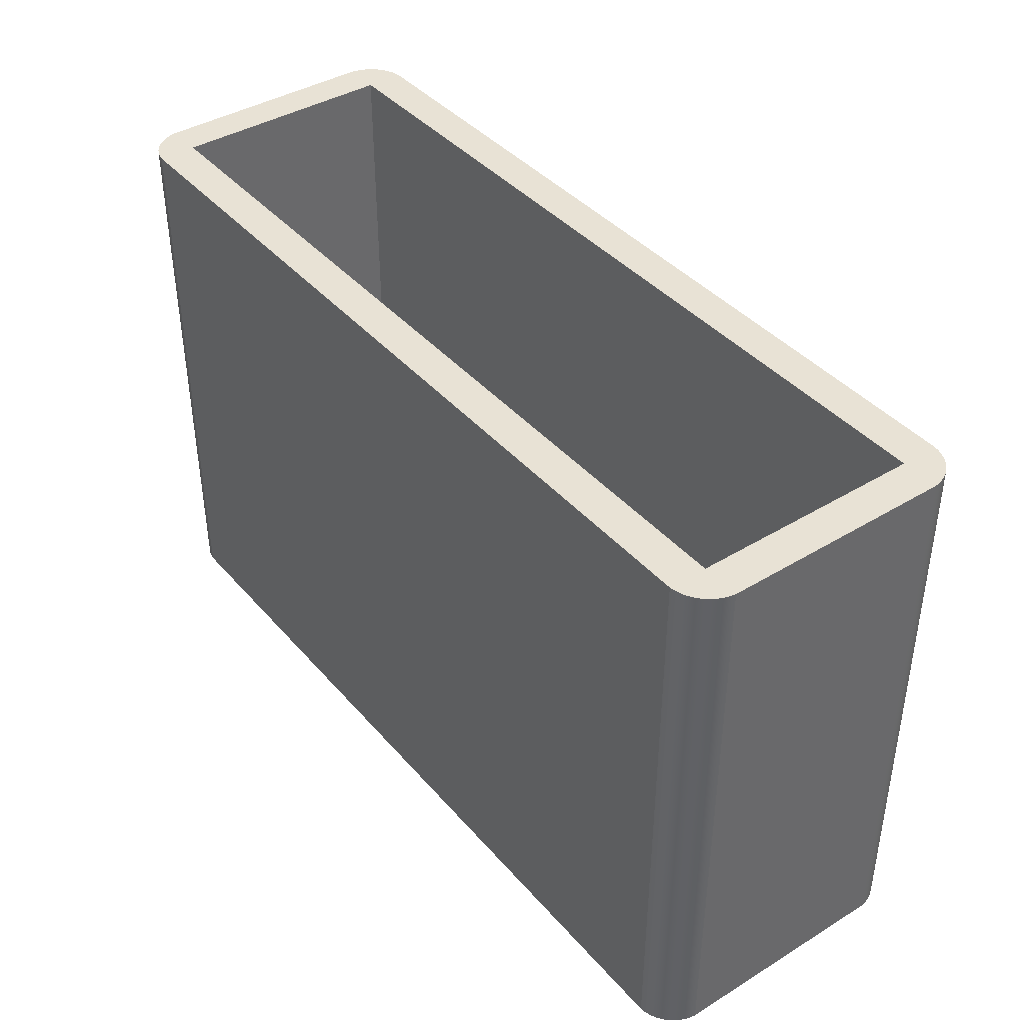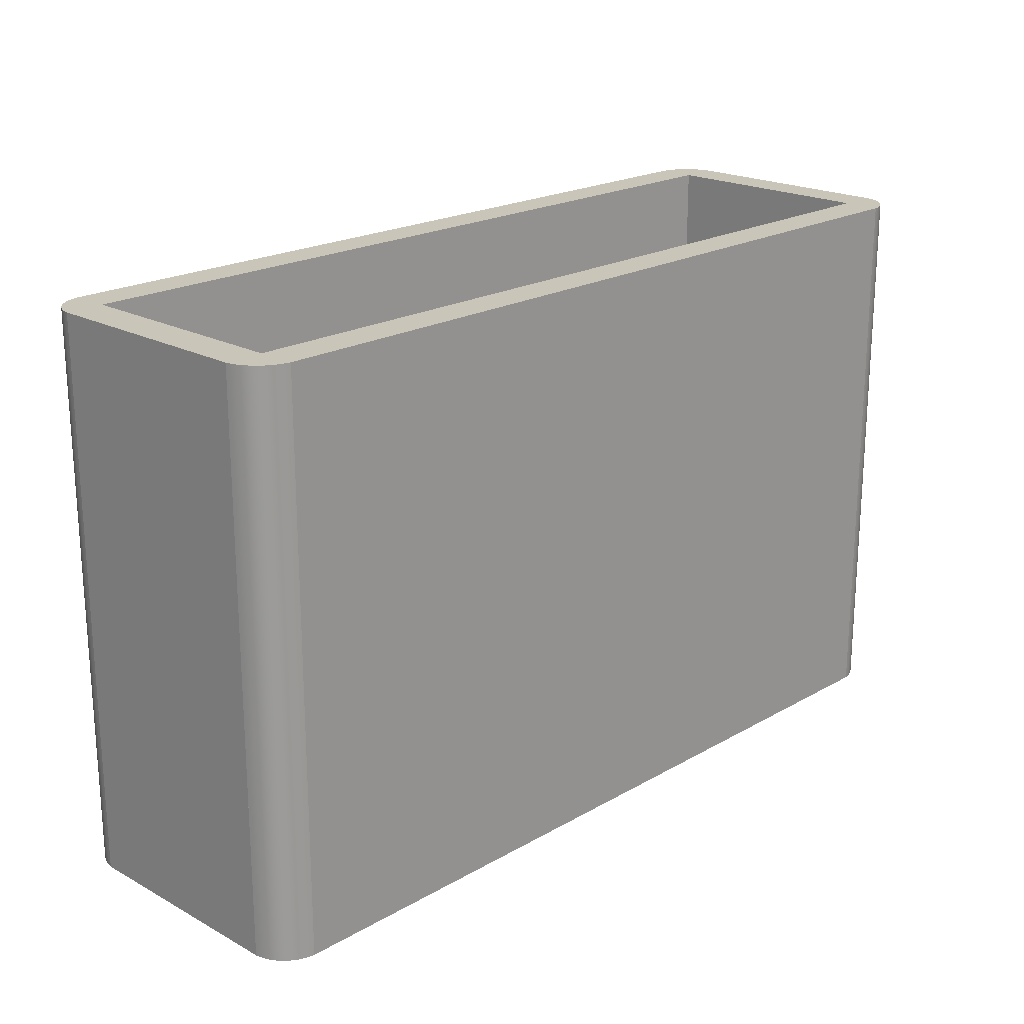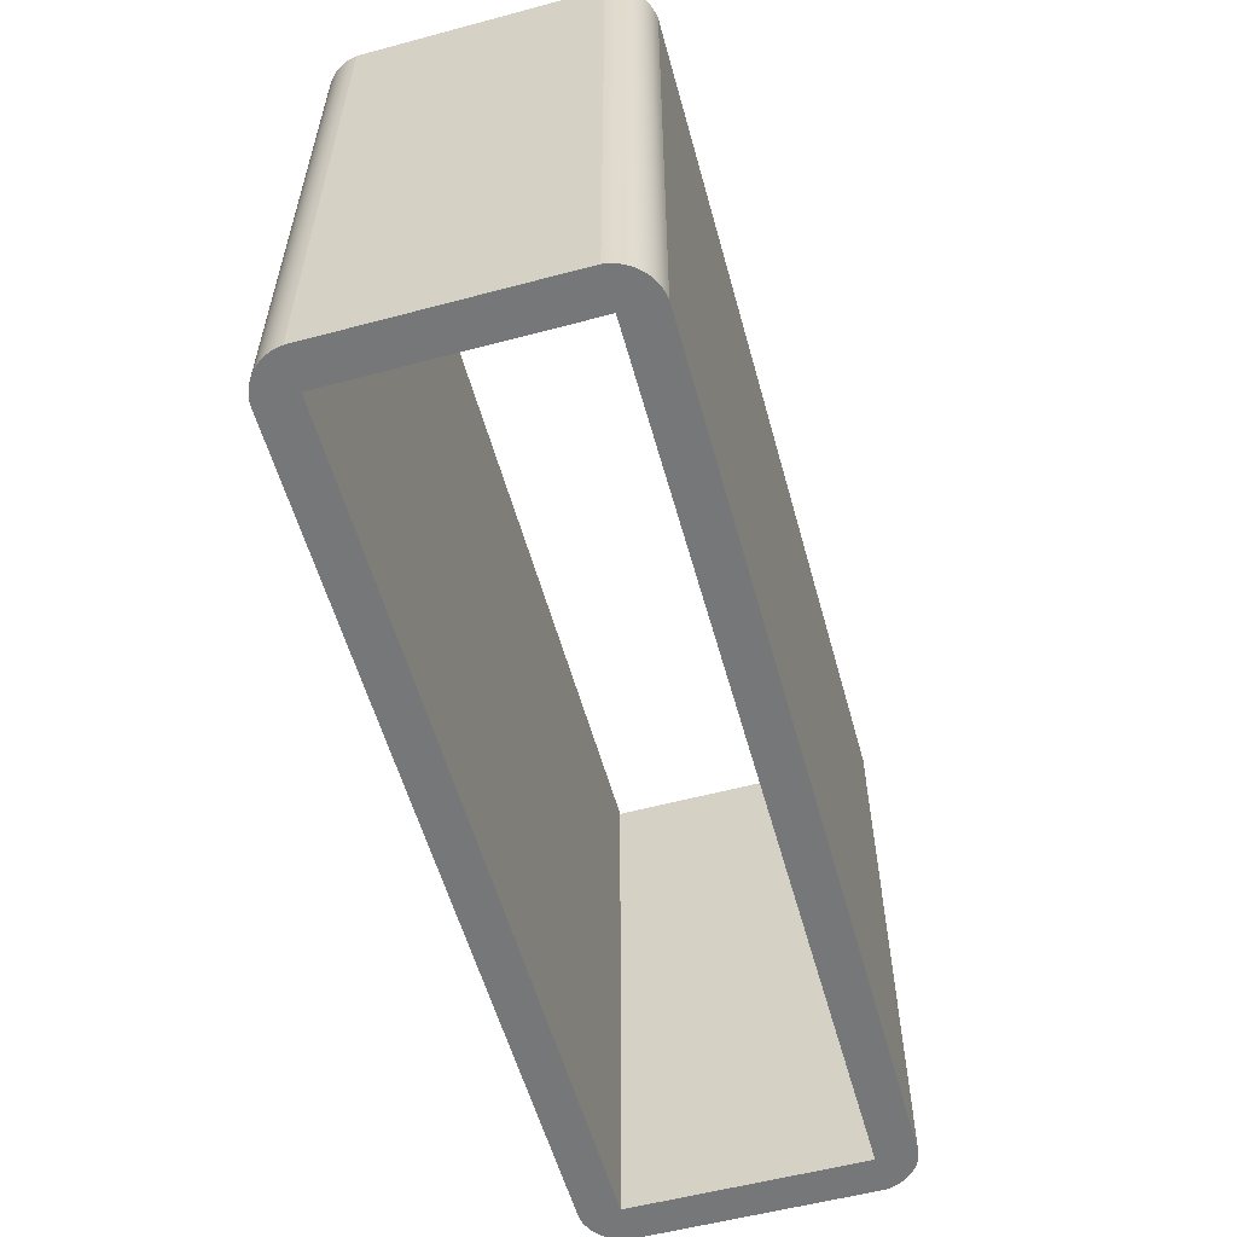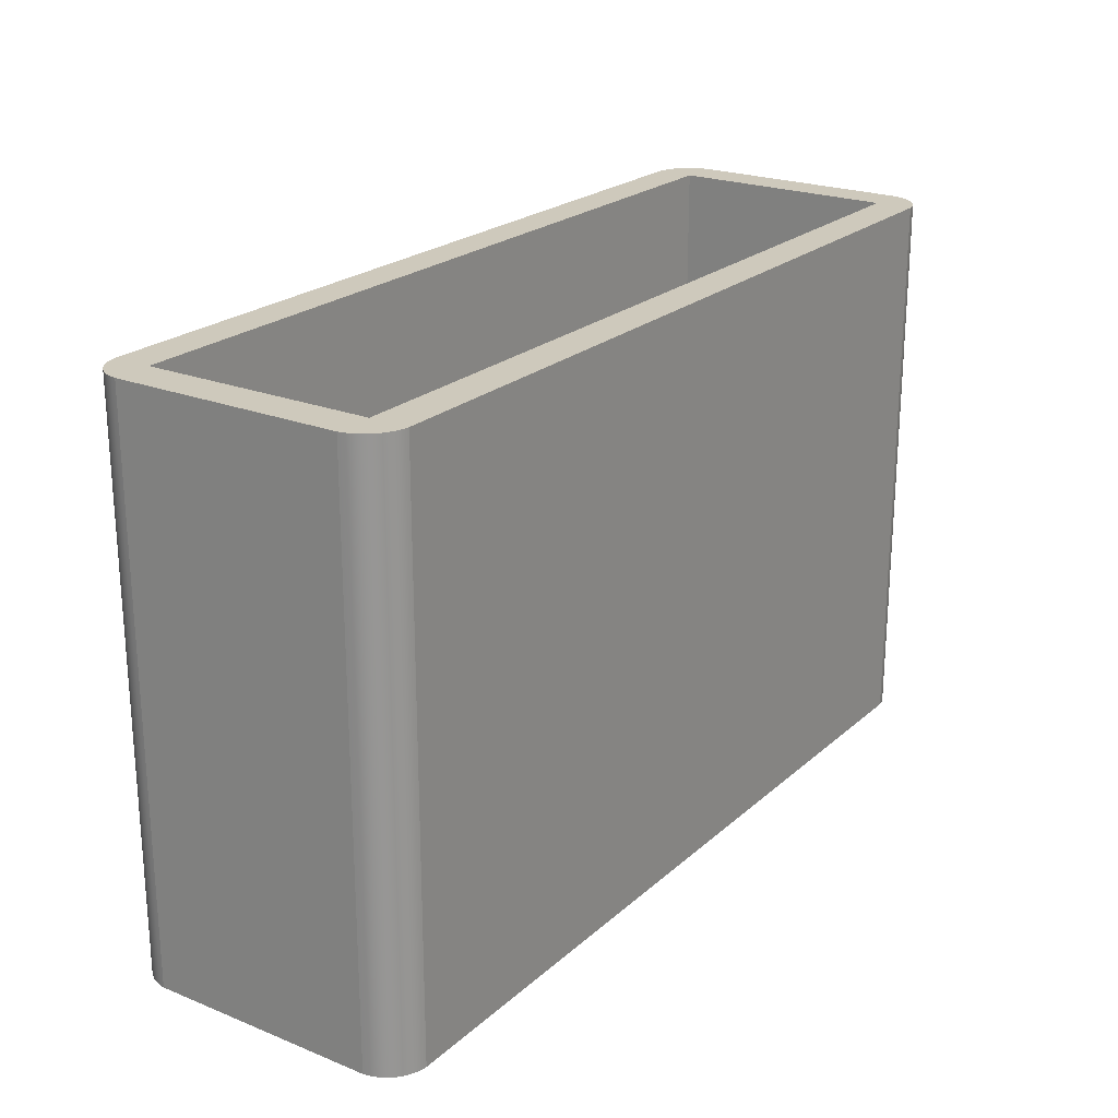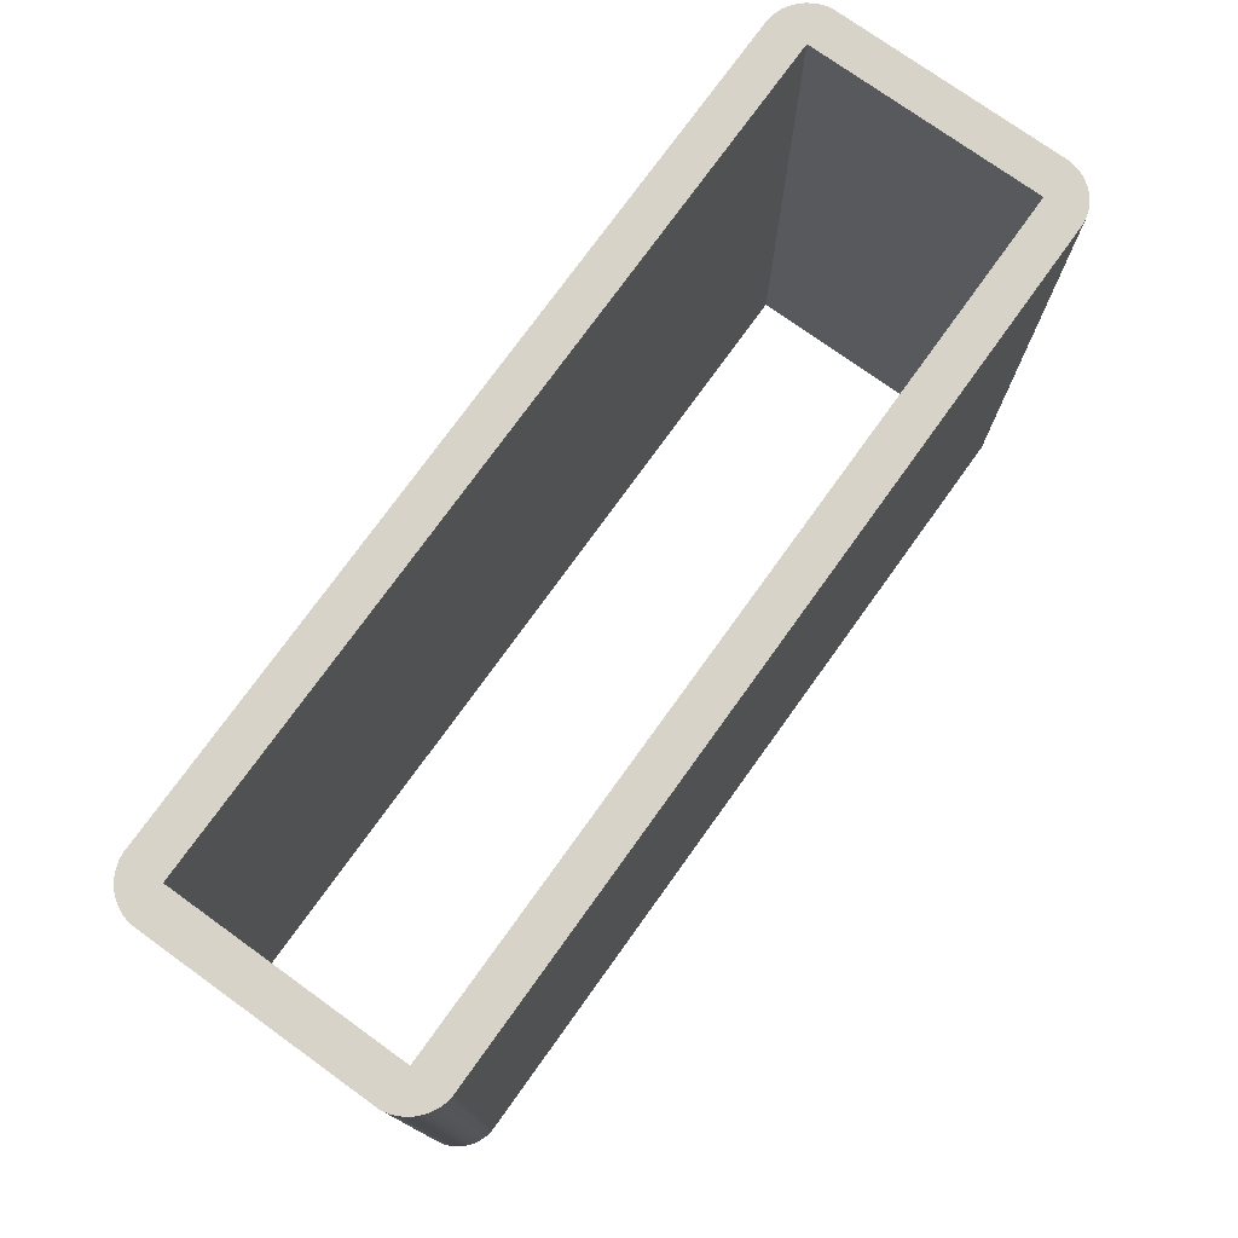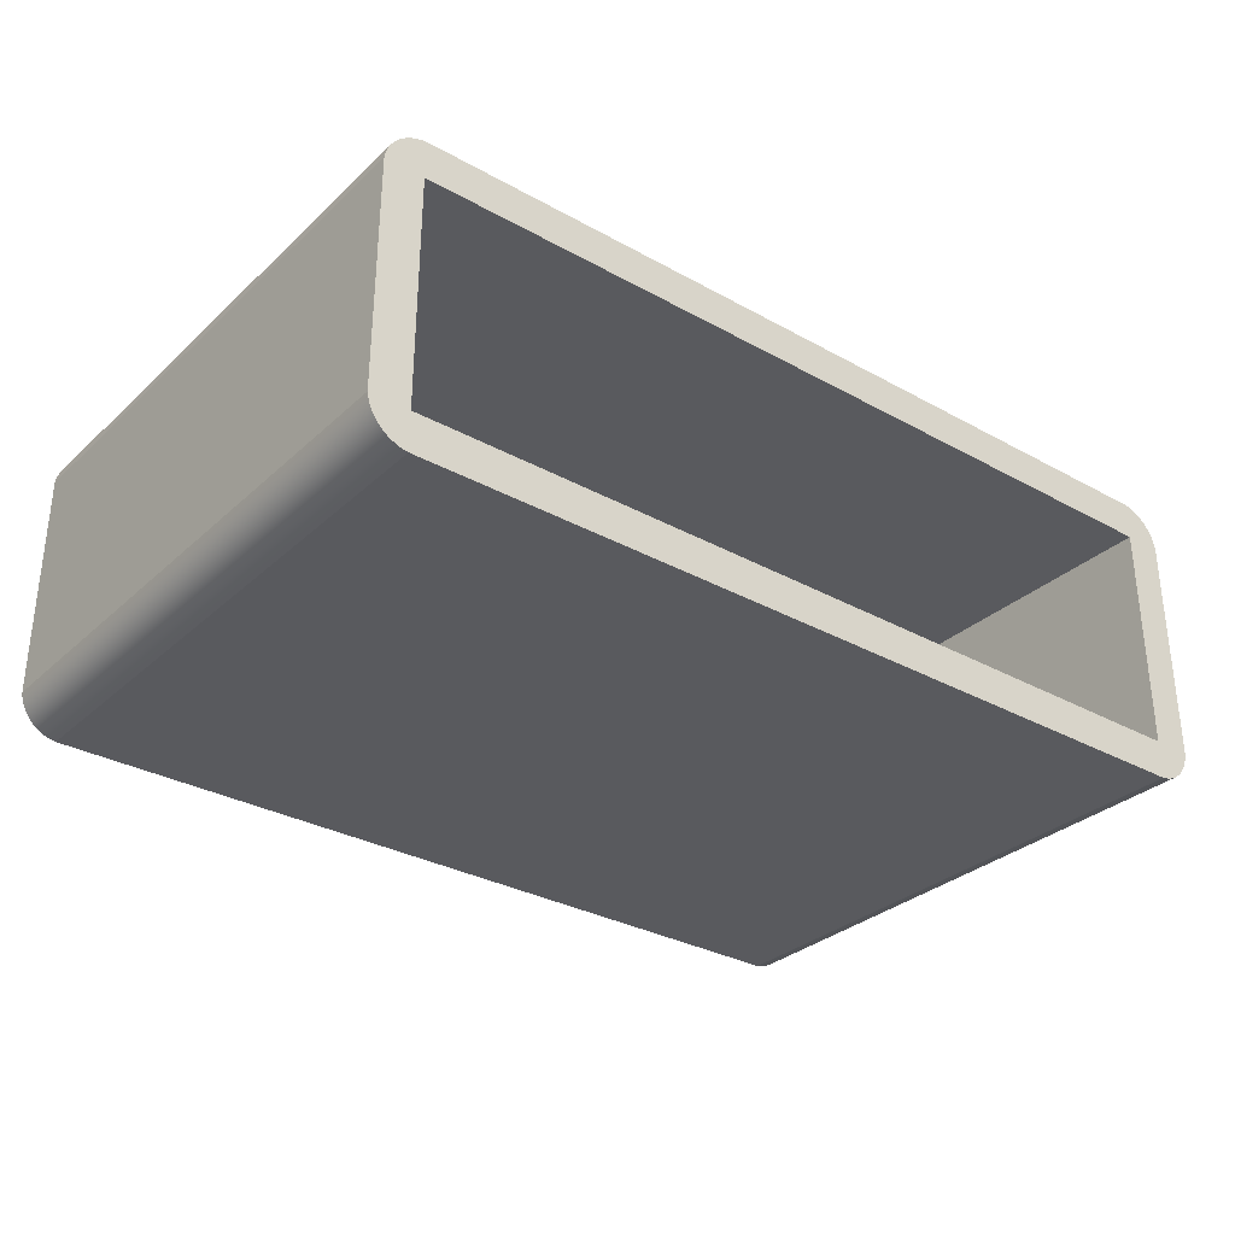
<metadata>
{"format":"obj","ext":"obj","renderer":"f3d","projection":"perspective","resolution":1024,"background":"white","views":[{"elev":40.6,"azim":-126.7,"up":"+Z"},{"elev":20.6,"azim":134.2,"up":"+Z"},{"elev":-57.1,"azim":105.5,"up":"+Z"},{"elev":22.5,"azim":-55.5,"up":"+Z"},{"elev":75.8,"azim":-54.3,"up":"+Z"},{"elev":-31.3,"azim":-38.2,"up":"+Y"}]}
</metadata>
<code>
v 0.3742 -0.145 -0.2546
v -0.3742 -0.145 0.2546
v -0.3742 -0.145 -0.2546
v 0.3742 -0.145 0.2546
v -0.3742 -0.111 -0.2546
v 0.3785 -0.1443 -0.2546
v 0.3742 -0.111 0.2546
v -0.3742 -0.111 0.2546
v -0.3785 -0.1443 0.2546
v 0.3742 -0.111 -0.2546
v -0.3785 -0.1443 -0.2546
v 0.3785 -0.1443 0.2546
v -0.3827 -0.1431 0.2546
v -0.3827 -0.1431 -0.2546
v 0.3827 -0.1431 -0.2546
v 0.3827 -0.1431 0.2546
v -0.3867 -0.1415 0.2546
v 0.3742 0.09313 -0.2546
v -0.3867 -0.1415 -0.2546
v 0.3867 -0.1415 -0.2546
v -0.3742 0.09313 0.2546
v 0.3867 -0.1415 0.2546
v -0.3905 -0.1394 0.2546
v 0.3742 0.09313 0.2546
v 0.4082 -0.111 -0.2546
v -0.3905 -0.1394 -0.2546
v 0.3905 -0.1394 -0.2546
v -0.3742 0.09313 -0.2546
v -0.4082 -0.111 0.2546
v 0.3905 -0.1394 0.2546
v -0.394 -0.1369 0.2546
v 0.4082 0.09313 0.2546
v 0.4082 0.09313 -0.2546
v 0.4075 -0.1153 -0.2546
v -0.394 -0.1369 -0.2546
v 0.394 -0.1369 -0.2546
v -0.4082 0.09313 -0.2546
v -0.4082 0.09313 0.2546
v -0.4075 -0.1153 0.2546
v 0.394 -0.1369 0.2546
v -0.3972 -0.134 0.2546
v 0.4082 -0.111 0.2546
v 0.4075 0.0974 0.2546
v 0.3742 0.1271 0.2546
v 0.3742 0.1271 -0.2546
v -0.3742 0.1271 -0.2546
v 0.4064 -0.1194 -0.2546
v -0.3972 -0.134 -0.2546
v 0.3972 -0.134 -0.2546
v -0.4082 -0.111 -0.2546
v -0.4075 0.0974 -0.2546
v -0.3742 0.1271 0.2546
v -0.4064 -0.1194 0.2546
v 0.3972 -0.134 0.2546
v -0.4001 -0.1308 0.2546
v 0.4075 -0.1153 0.2546
v 0.4075 0.0974 -0.2546
v 0.3785 0.1264 0.2546
v 0.3402 0.1271 -0.2206
v -0.3402 0.1271 -0.2206
v 0.4047 -0.1234 -0.2546
v -0.4001 -0.1308 -0.2546
v 0.4001 -0.1308 -0.2546
v -0.4075 -0.1153 -0.2546
v -0.4075 0.0974 0.2546
v -0.3785 0.1264 -0.2546
v -0.3402 0.1271 0.2206
v -0.4047 -0.1234 0.2546
v 0.4001 -0.1308 0.2546
v -0.4026 -0.1272 0.2546
v 0.4064 -0.1194 0.2546
v 0.4064 0.1016 0.2546
v 0.4064 0.1016 -0.2546
v 0.3785 0.1264 -0.2546
v 0.3827 0.1253 0.2546
v 0.3402 0.1271 0.2206
v 0.4026 -0.1272 -0.2546
v -0.4026 -0.1272 -0.2546
v -0.4064 -0.1194 -0.2546
v -0.4064 0.1016 -0.2546
v -0.4064 0.1016 0.2546
v -0.3785 0.1264 0.2546
v -0.3827 0.1253 -0.2546
v 0.4026 -0.1272 0.2546
v 0.4047 -0.1234 0.2546
v 0.4047 0.1056 0.2546
v 0.4047 0.1056 -0.2546
v 0.3827 0.1253 -0.2546
v 0.3867 0.1236 0.2546
v -0.3402 0.1229 -0.2206
v 0.3402 0.1229 0.2206
v -0.4047 -0.1234 -0.2546
v -0.4047 0.1056 -0.2546
v -0.4047 0.1056 0.2546
v -0.3827 0.1253 0.2546
v -0.3867 0.1236 -0.2546
v 0.4026 0.1094 0.2546
v 0.4026 0.1094 -0.2546
v 0.3867 0.1236 -0.2546
v 0.3905 0.1215 0.2546
v 0.3402 0.1229 -0.2206
v -0.3402 0.1229 0.2206
v -0.4026 0.1094 -0.2546
v -0.4026 0.1094 0.2546
v -0.3867 0.1236 0.2546
v -0.3905 0.1215 -0.2546
v 0.4001 0.1129 0.2546
v 0.4001 0.1129 -0.2546
v 0.3905 0.1215 -0.2546
v 0.394 0.119 0.2546
v -0.4001 0.1129 -0.2546
v -0.4001 0.1129 0.2546
v -0.3905 0.1215 0.2546
v -0.394 0.119 -0.2546
v 0.3972 0.1162 0.2546
v 0.3972 0.1162 -0.2546
v 0.394 0.119 -0.2546
v -0.3972 0.1162 -0.2546
v -0.3972 0.1162 0.2546
v -0.394 0.119 0.2546
g mesh1_mesh1-geometry
f 1 2 3
f 2 1 4
f 5 1 3
f 6 4 1
f 7 2 4
f 8 9 2
f 1 5 10
f 11 5 3
f 4 6 12
f 10 6 1
f 2 7 8
f 12 7 4
f 9 8 13
f 5 7 10
f 5 11 14
f 15 12 6
f 6 10 15
f 7 5 8
f 7 12 16
f 13 8 17
f 7 18 10
f 5 14 19
f 12 15 16
f 15 10 20
f 5 21 8
f 7 16 22
f 17 8 23
f 18 7 24
f 18 25 10
f 5 19 26
f 20 16 15
f 20 10 27
f 21 5 28
f 21 29 8
f 16 20 22
f 7 22 30
f 23 8 31
f 7 32 24
f 21 18 24
f 25 18 33
f 34 10 25
f 5 26 35
f 27 10 36
f 27 22 20
f 5 37 28
f 18 21 28
f 29 21 38
f 39 8 29
f 22 27 30
f 7 30 40
f 31 8 41
f 32 7 42
f 43 24 32
f 44 21 24
f 45 33 18
f 18 46 45
f 32 25 33
f 47 10 34
f 42 34 25
f 5 35 48
f 36 10 49
f 36 30 27
f 37 5 50
f 51 28 37
f 46 18 28
f 52 38 21
f 21 44 52
f 37 29 38
f 53 8 39
f 30 36 40
f 7 40 54
f 41 8 55
f 7 56 42
f 25 32 42
f 24 43 44
f 33 43 32
f 33 45 57
f 58 45 44
f 45 59 44
f 46 60 45
f 61 10 47
f 56 47 34
f 34 42 56
f 5 48 62
f 49 10 63
f 49 40 36
f 5 64 50
f 29 37 50
f 28 51 46
f 38 51 37
f 38 52 65
f 66 52 46
f 52 67 46
f 67 52 44
f 68 8 53
f 40 49 54
f 7 54 69
f 55 8 70
f 7 71 56
f 44 43 72
f 43 33 57
f 57 45 73
f 45 58 74
f 44 75 58
f 45 60 59
f 76 44 59
f 60 46 67
f 77 10 61
f 71 61 47
f 47 56 71
f 5 62 78
f 63 10 77
f 69 49 63
f 5 79 64
f 46 51 80
f 51 38 65
f 65 52 81
f 52 66 82
f 46 83 66
f 67 44 76
f 70 8 68
f 49 69 54
f 7 69 84
f 7 85 71
f 57 72 43
f 44 72 86
f 73 45 87
f 72 57 73
f 75 74 58
f 88 45 74
f 44 89 75
f 90 59 60
f 59 91 76
f 67 90 60
f 85 77 61
f 61 71 85
f 5 78 92
f 84 63 77
f 63 84 69
f 5 92 79
f 65 80 51
f 46 80 93
f 81 52 94
f 80 65 81
f 83 82 66
f 95 52 82
f 46 96 83
f 91 67 76
f 7 84 85
f 73 86 72
f 44 86 97
f 87 45 98
f 86 73 87
f 74 75 88
f 99 45 88
f 44 100 89
f 89 88 75
f 59 90 101
f 91 59 101
f 90 67 102
f 77 85 84
f 81 93 80
f 46 93 103
f 94 52 104
f 93 81 94
f 82 83 95
f 105 52 95
f 46 106 96
f 96 95 83
f 67 91 102
f 87 97 86
f 44 97 107
f 98 45 108
f 97 87 98
f 109 45 99
f 88 89 99
f 44 110 100
f 100 99 89
f 90 91 101
f 91 90 102
f 94 103 93
f 46 103 111
f 104 52 112
f 103 94 104
f 113 52 105
f 95 96 105
f 46 114 106
f 106 105 96
f 98 107 97
f 44 107 115
f 108 45 116
f 107 98 108
f 117 45 109
f 99 100 109
f 44 115 110
f 110 109 100
f 104 111 103
f 46 111 118
f 112 52 119
f 111 104 112
f 120 52 113
f 105 106 113
f 46 118 114
f 114 113 106
f 108 115 107
f 116 45 117
f 115 108 116
f 109 110 117
f 115 117 110
f 112 118 111
f 119 52 120
f 118 112 119
f 113 114 120
f 118 120 114
f 117 115 116
f 120 118 119
g mesh1_mesh1-geometry
f 3 2 1
f 4 1 2
f 2 3 9
f 3 1 5
f 1 4 6
f 4 2 7
f 11 9 3
f 2 9 8
f 10 5 1
f 3 5 11
f 12 6 4
f 1 6 10
f 8 7 2
f 4 7 12
f 9 11 13
f 13 8 9
f 10 7 5
f 14 11 5
f 6 12 15
f 15 10 6
f 8 5 7
f 16 12 7
f 14 13 11
f 17 8 13
f 10 18 7
f 19 14 5
f 16 15 12
f 20 10 15
f 8 21 5
f 22 16 7
f 13 14 17
f 23 8 17
f 24 7 18
f 10 25 18
f 19 17 14
f 26 19 5
f 15 16 20
f 27 10 20
f 28 5 21
f 8 29 21
f 22 20 16
f 30 22 7
f 31 8 23
f 17 19 23
f 24 32 7
f 24 18 21
f 33 24 18
f 18 24 33
f 24 45 18
f 18 45 24
f 33 18 25
f 25 10 34
f 26 23 19
f 35 26 5
f 36 10 27
f 20 22 27
f 28 37 5
f 28 21 18
f 38 28 21
f 21 28 38
f 28 52 21
f 21 52 28
f 38 21 29
f 29 8 39
f 30 27 22
f 40 30 7
f 41 8 31
f 23 26 31
f 42 7 32
f 32 24 43
f 24 33 32
f 32 33 24
f 24 21 44
f 18 33 45
f 45 24 44
f 44 24 45
f 45 46 18
f 33 25 32
f 34 10 47
f 25 34 42
f 35 31 26
f 48 35 5
f 49 10 36
f 27 30 36
f 50 5 37
f 37 28 51
f 28 38 37
f 37 38 28
f 28 18 46
f 21 38 52
f 52 28 46
f 46 28 52
f 52 44 21
f 38 29 37
f 39 8 53
f 29 39 50
f 40 36 30
f 54 40 7
f 55 8 41
f 31 35 41
f 42 56 7
f 42 32 25
f 44 43 24
f 32 43 33
f 57 45 33
f 44 45 58
f 44 59 45
f 45 60 46
f 47 10 61
f 34 47 56
f 56 42 34
f 48 41 35
f 62 48 5
f 63 10 49
f 36 40 49
f 50 64 5
f 50 37 29
f 46 51 28
f 37 51 38
f 65 52 38
f 46 52 66
f 46 67 52
f 44 52 67
f 53 8 68
f 39 53 64
f 64 50 39
f 54 49 40
f 69 54 7
f 70 8 55
f 55 41 62
f 56 71 7
f 72 43 44
f 57 33 43
f 73 45 57
f 74 58 45
f 58 75 44
f 59 60 45
f 59 44 76
f 67 46 60
f 61 10 77
f 47 61 71
f 71 56 47
f 48 62 41
f 78 62 5
f 77 10 63
f 63 49 69
f 64 79 5
f 80 51 46
f 65 38 51
f 81 52 65
f 82 66 52
f 66 83 46
f 76 44 67
f 68 8 70
f 53 68 79
f 79 64 53
f 54 69 49
f 84 69 7
f 70 55 78
f 62 78 55
f 71 85 7
f 43 72 57
f 86 72 44
f 87 45 73
f 73 57 72
f 58 74 75
f 74 45 88
f 75 89 44
f 60 59 90
f 76 91 59
f 60 90 67
f 61 77 85
f 85 71 61
f 92 78 5
f 77 63 84
f 69 84 63
f 79 92 5
f 51 80 65
f 93 80 46
f 94 52 81
f 81 65 80
f 66 82 83
f 82 52 95
f 83 96 46
f 76 67 91
f 68 70 92
f 92 79 68
f 85 84 7
f 78 92 70
f 72 86 73
f 97 86 44
f 98 45 87
f 87 73 86
f 88 75 74
f 88 45 99
f 89 100 44
f 75 88 89
f 101 90 59
f 101 59 91
f 102 67 90
f 84 85 77
f 80 93 81
f 103 93 46
f 104 52 94
f 94 81 93
f 95 83 82
f 95 52 105
f 96 106 46
f 83 95 96
f 102 91 67
f 86 97 87
f 107 97 44
f 108 45 98
f 98 87 97
f 99 45 109
f 99 89 88
f 100 110 44
f 89 99 100
f 101 91 90
f 102 90 91
f 93 103 94
f 111 103 46
f 112 52 104
f 104 94 103
f 105 52 113
f 105 96 95
f 106 114 46
f 96 105 106
f 97 107 98
f 115 107 44
f 116 45 108
f 108 98 107
f 109 45 117
f 109 100 99
f 110 115 44
f 100 109 110
f 103 111 104
f 118 111 46
f 119 52 112
f 112 104 111
f 113 52 120
f 113 106 105
f 114 118 46
f 106 113 114
f 107 115 108
f 117 45 116
f 116 108 115
f 117 110 109
f 110 117 115
f 111 118 112
f 120 52 119
f 119 112 118
f 120 114 113
f 114 120 118
f 116 115 117
f 119 118 120
g mesh1_mesh1-geometry
f 9 3 2
f 3 9 11
f 13 11 9
f 11 13 14
f 17 14 13
f 14 17 19
f 23 19 17
f 19 23 26
f 31 26 23
f 26 31 35
f 50 39 29
f 41 35 31
f 35 41 48
f 64 53 39
f 39 50 64
f 62 41 55
f 41 62 48
f 79 68 53
f 53 64 79
f 78 55 70
f 55 78 62
f 92 70 68
f 68 79 92
f 70 92 78
g mesh1_mesh1-geometry
f 60 76 59
f 59 76 60
f 76 60 67
f 67 60 76

</code>
